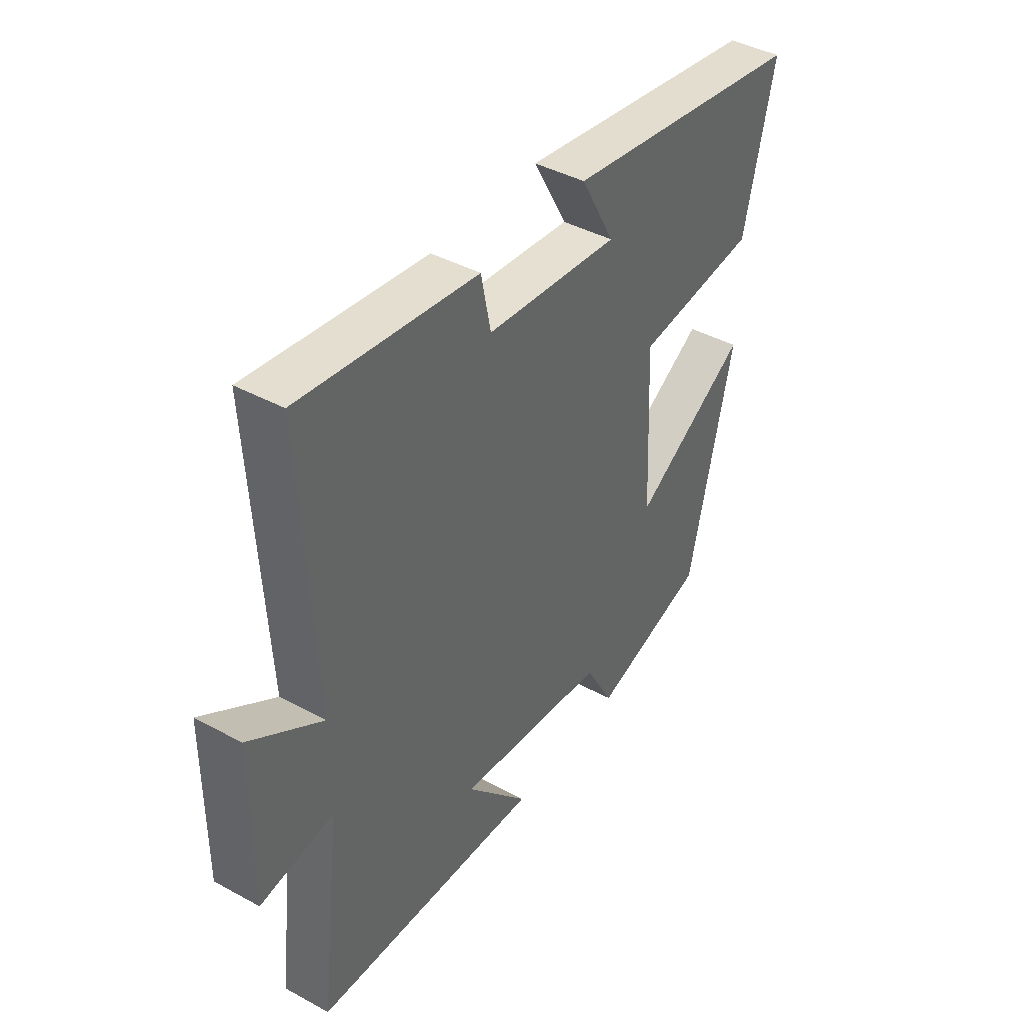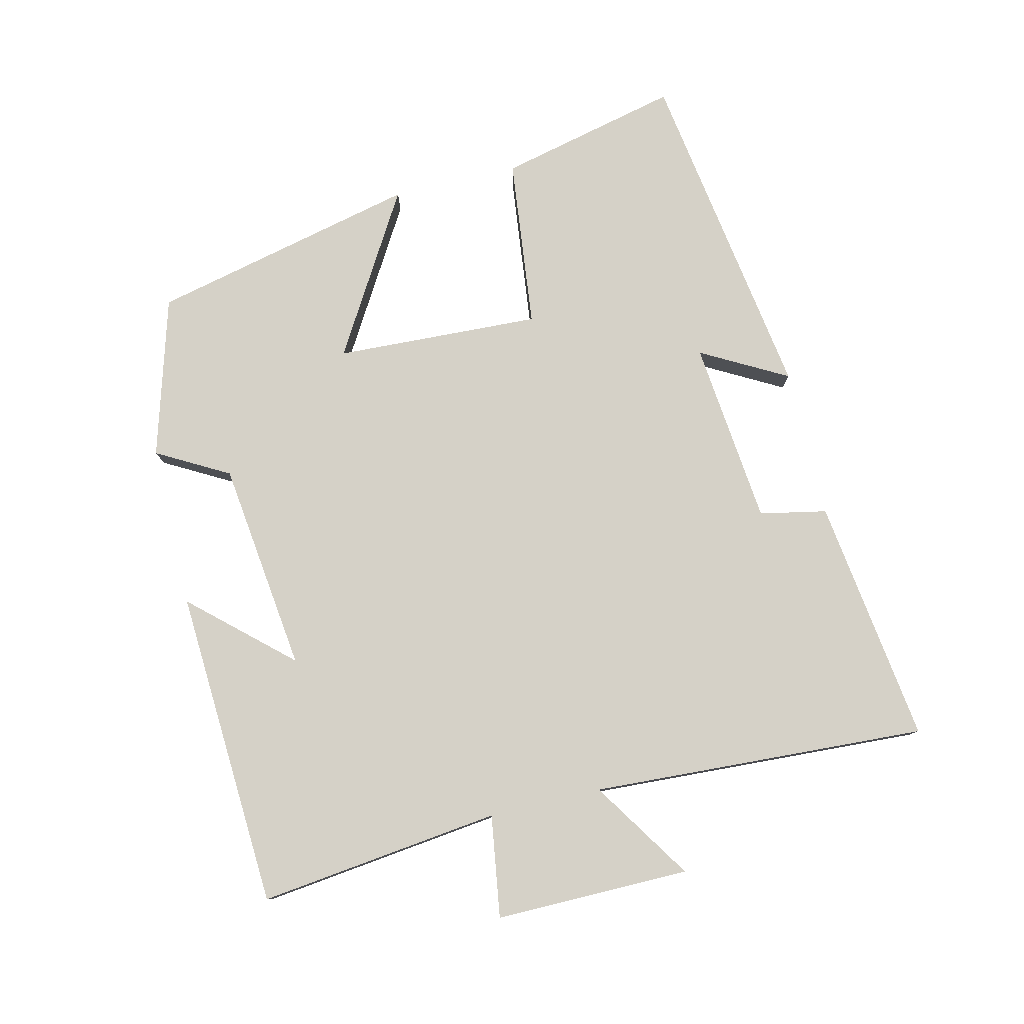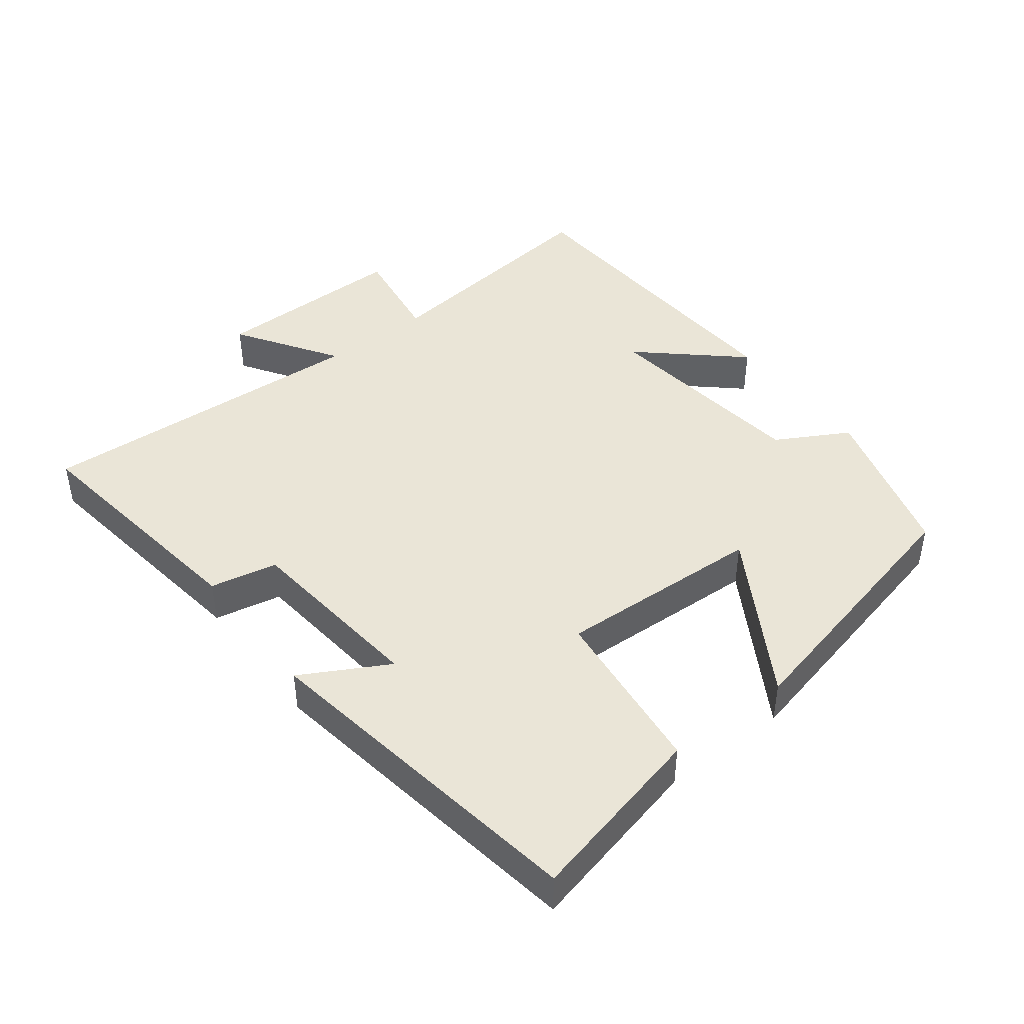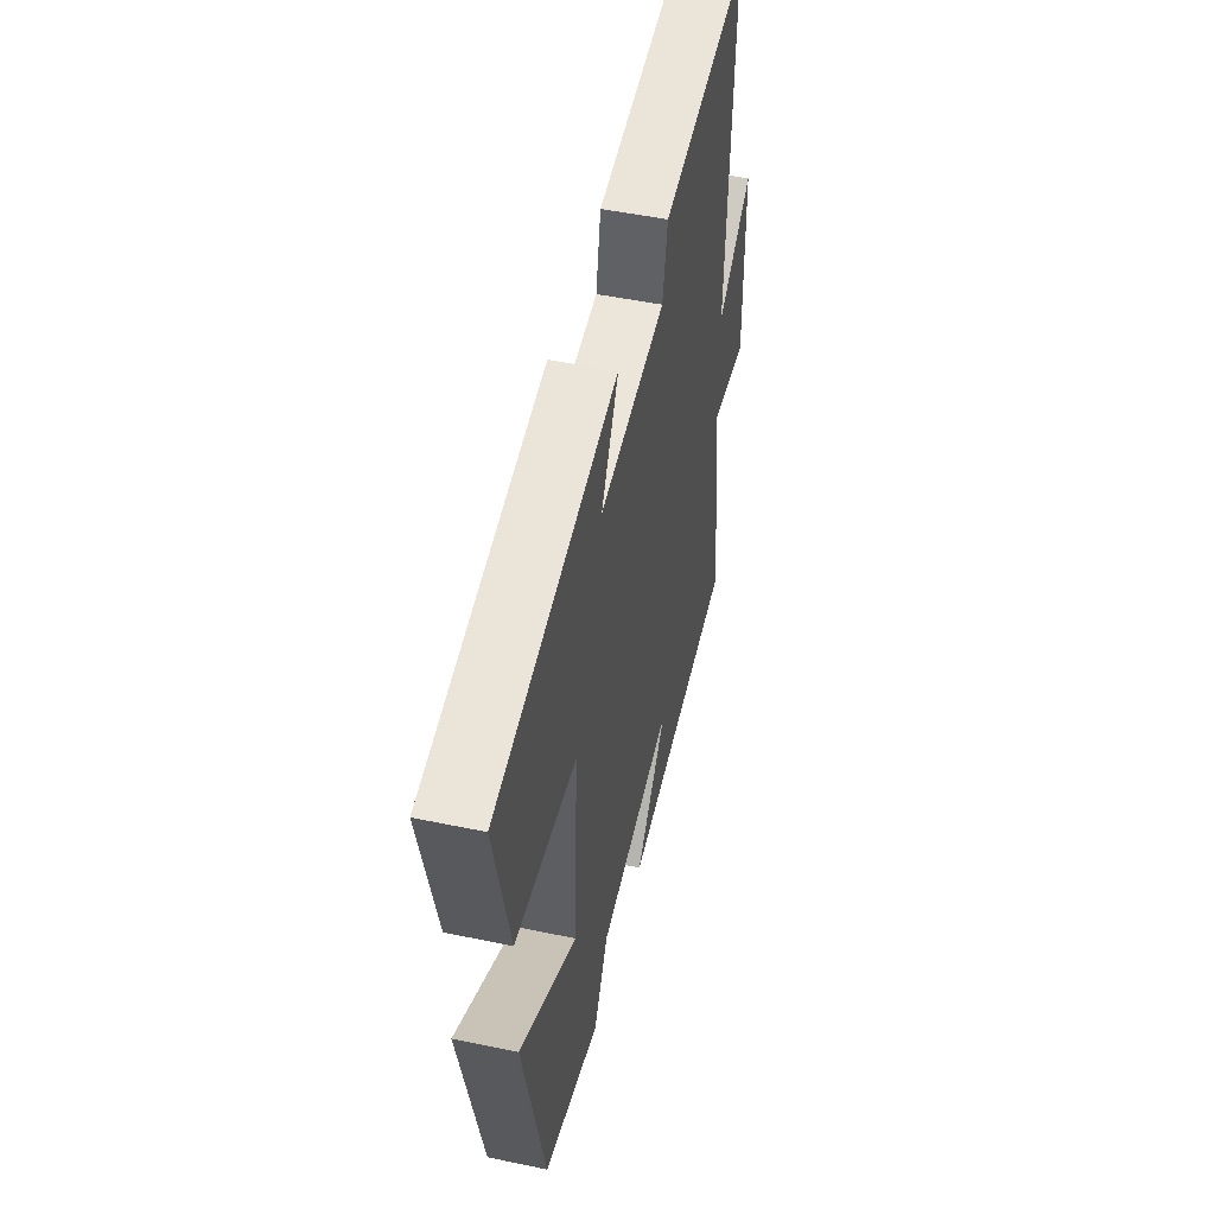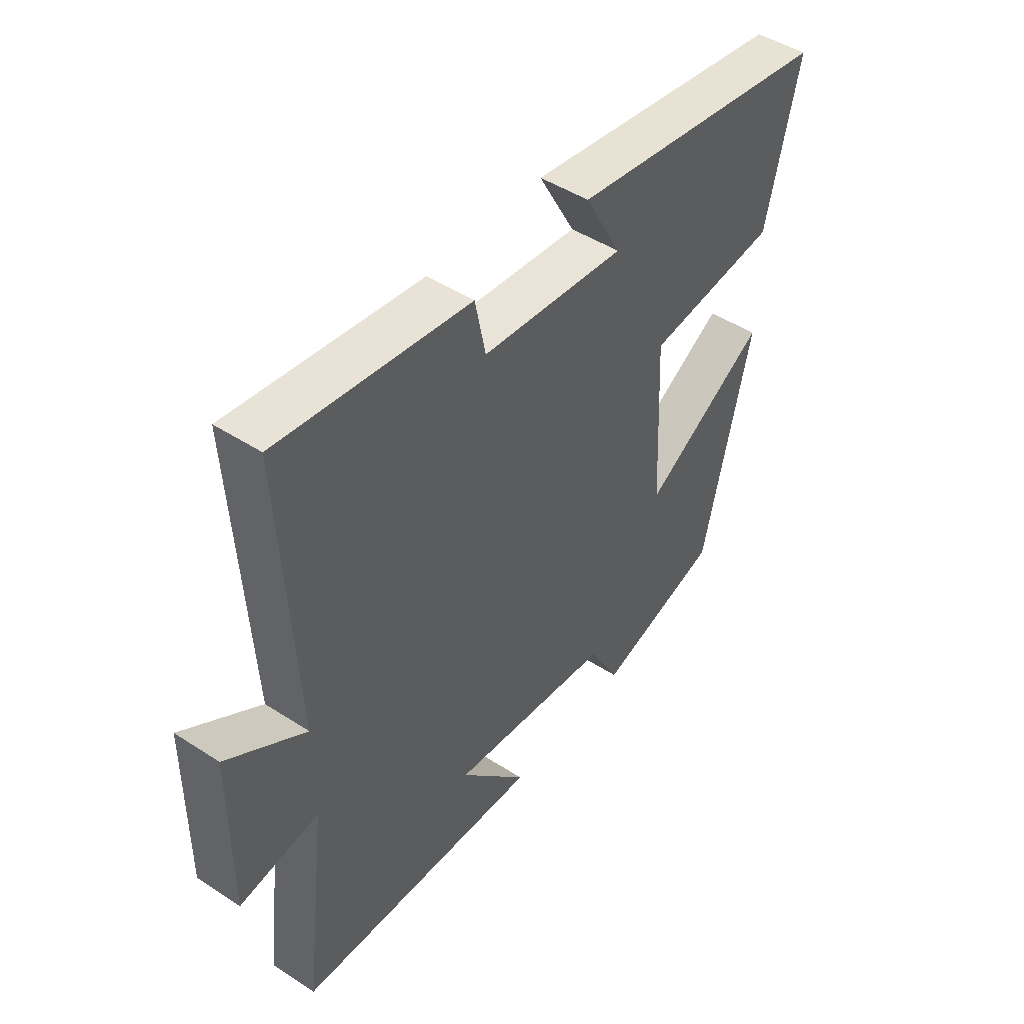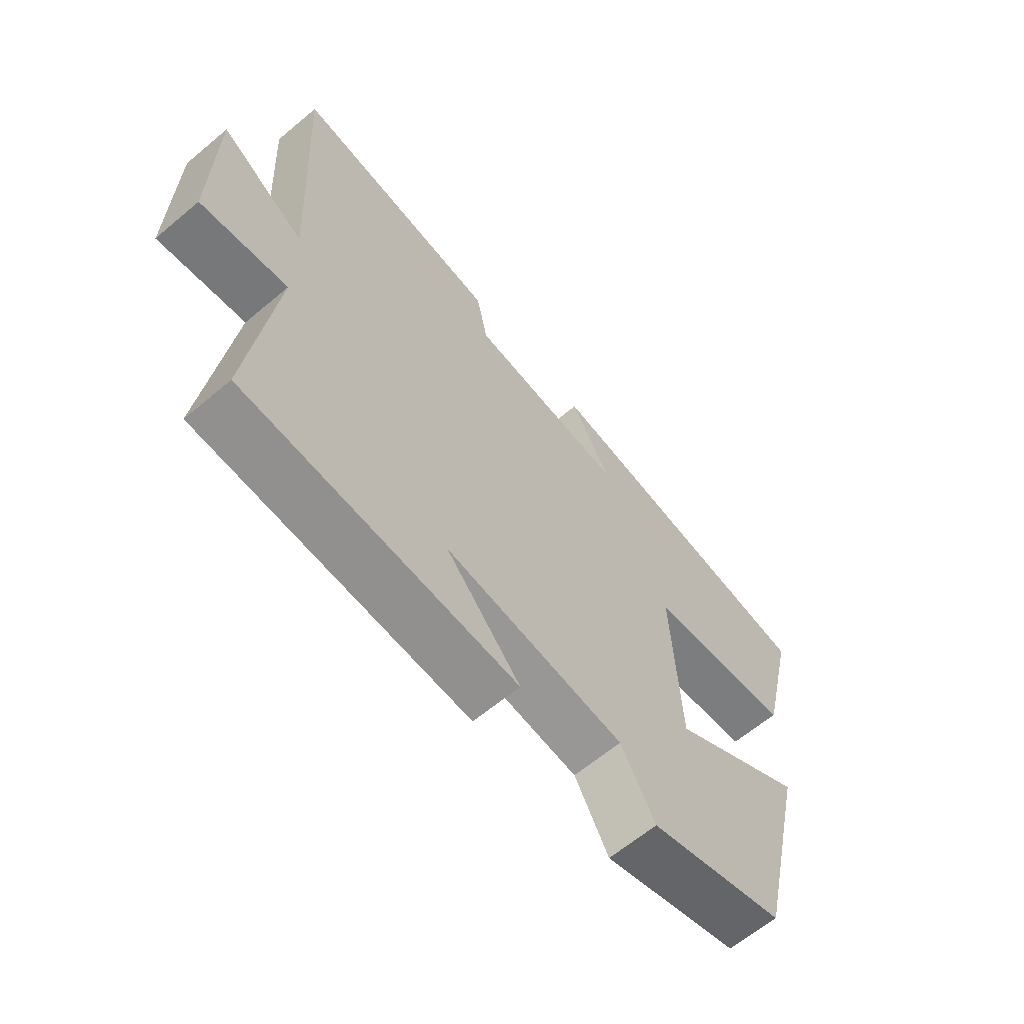
<metadata>
{"format":"obj","ext":"obj","renderer":"f3d","projection":"perspective","resolution":1024,"background":"white","views":[{"elev":41.9,"azim":-56.8,"up":"+Z"},{"elev":79.1,"azim":-103.4,"up":"+Y"},{"elev":44.0,"azim":52.4,"up":"+Y"},{"elev":49.3,"azim":103.1,"up":"+Z"},{"elev":46.7,"azim":-53.5,"up":"+Z"},{"elev":-63.6,"azim":-49.7,"up":"+Z"}]}
</metadata>
<code>
v 0.408 0.07 -0.431
v 0.171 0.07 -0.5
v 0.112 0.07 -0.394
v -0.2 0.07 -0.356
v -0.071 0.07 -0.5
v -0.543 0.07 -0.474
v -0.5 0.07 -0.116
v -0.651 0.07 -0.139
v -0.649 0.07 0.149
v -0.5 0.07 0.052
v -0.527 0.07 0.549
v -0.163 0.07 0.5
v -0.143 0.07 0.401
v 0.131 0.07 0.373
v 0.061 0.07 0.5
v 0.563 0.07 0.423
v 0.5 0.07 0.155
v 0.247 0.07 0.126
v 0.261 0.07 -0.178
v 0.5 0.07 -0.035
v 0.408 0 -0.431
v 0.171 0 -0.5
v 0.112 0 -0.394
v -0.2 0 -0.356
v -0.071 0 -0.5
v -0.543 0 -0.474
v -0.5 0 -0.116
v -0.651 0 -0.139
v -0.649 0 0.149
v -0.5 0 0.052
v -0.527 0 0.549
v -0.163 0 0.5
v -0.143 0 0.401
v 0.131 0 0.373
v 0.061 0 0.5
v 0.563 0 0.423
v 0.5 0 0.155
v 0.247 0 0.126
v 0.261 0 -0.178
v 0.5 0 -0.035
f 1 2 3
f 20 1 3
f 19 20 3
f 18 19 3 4
f 16 17 18
f 14 15 16
f 14 16 18
f 13 14 18 4
f 12 13 4
f 11 12 4
f 10 11 4
f 7 8 9 10
f 4 5 6 7
f 4 7 10
f 23 22 21
f 23 21 40
f 23 40 39
f 24 23 39 38
f 38 37 36
f 36 35 34
f 38 36 34
f 24 38 34 33
f 24 33 32
f 24 32 31
f 24 31 30
f 30 29 28 27
f 27 26 25 24
f 30 27 24
f 1 21 22 2
f 2 22 23 3
f 3 23 24 4
f 4 24 25 5
f 5 25 26 6
f 6 26 27 7
f 7 27 28 8
f 8 28 29 9
f 9 29 30 10
f 10 30 31 11
f 11 31 32 12
f 12 32 33 13
f 13 33 34 14
f 14 34 35 15
f 15 35 36 16
f 16 36 37 17
f 17 37 38 18
f 18 38 39 19
f 19 39 40 20
f 20 40 21 1

</code>
